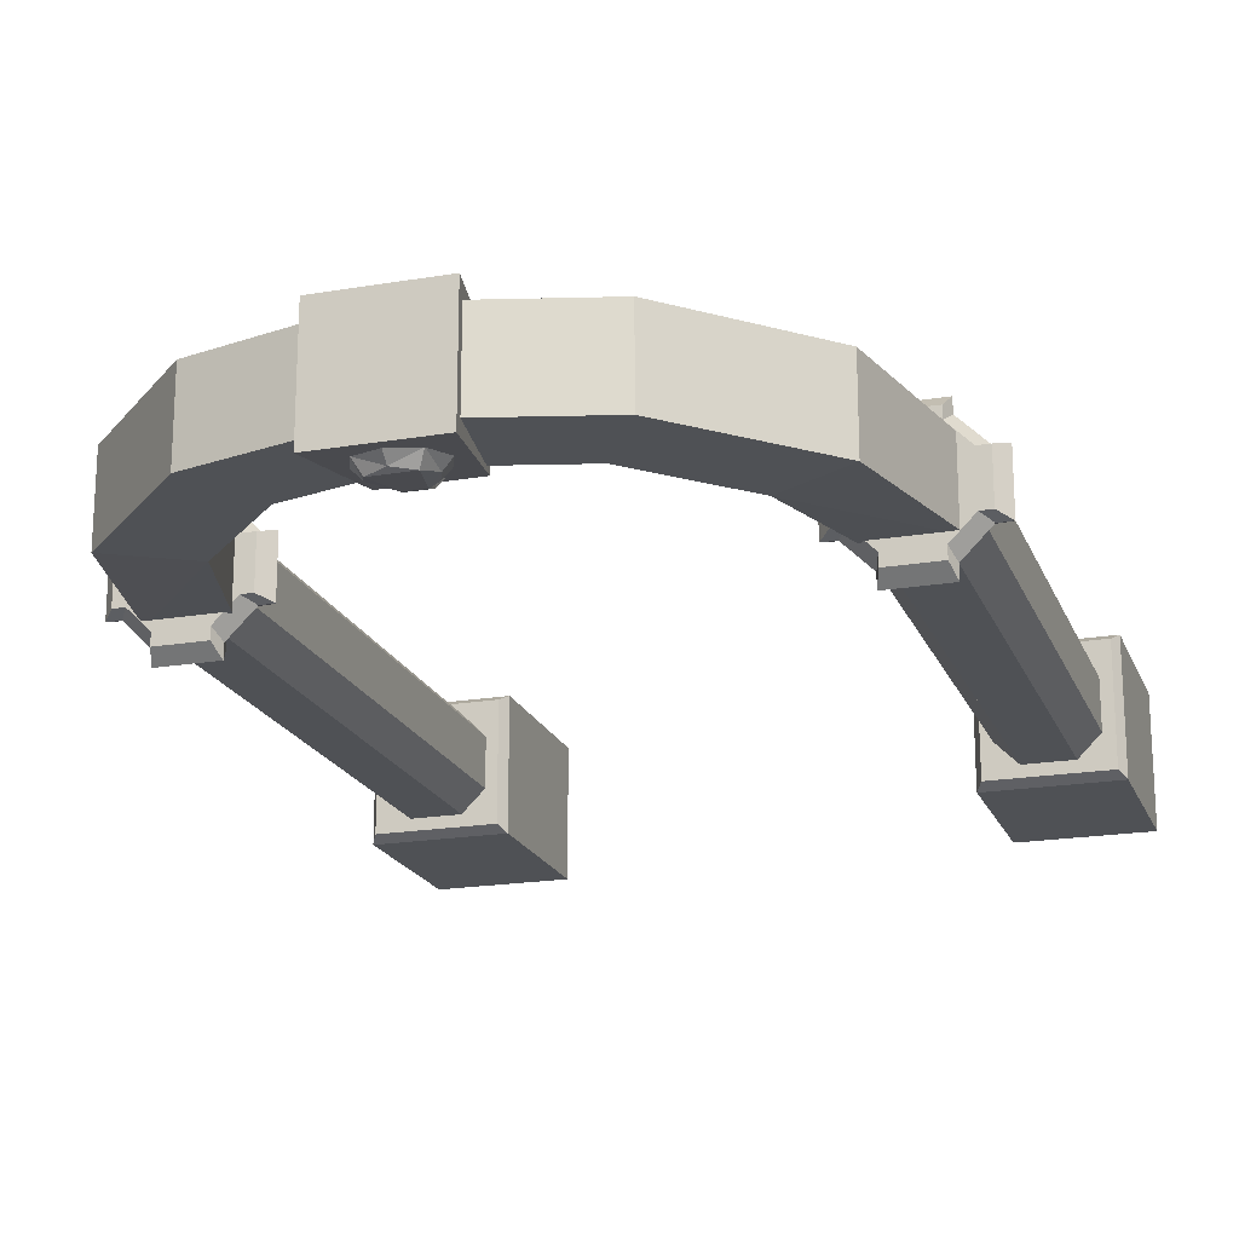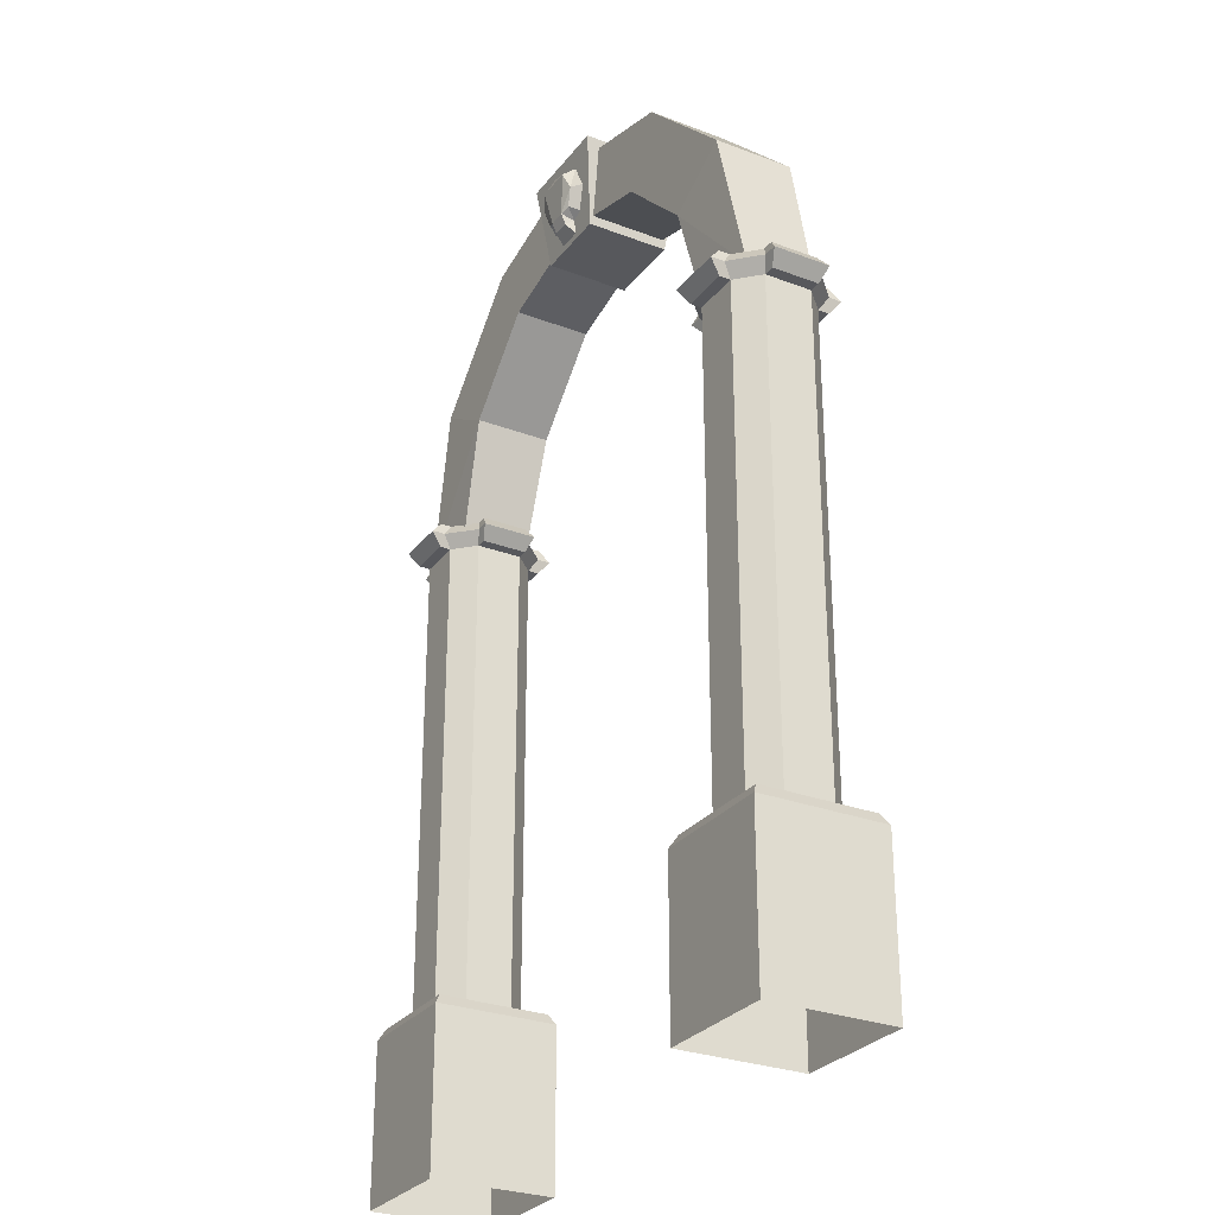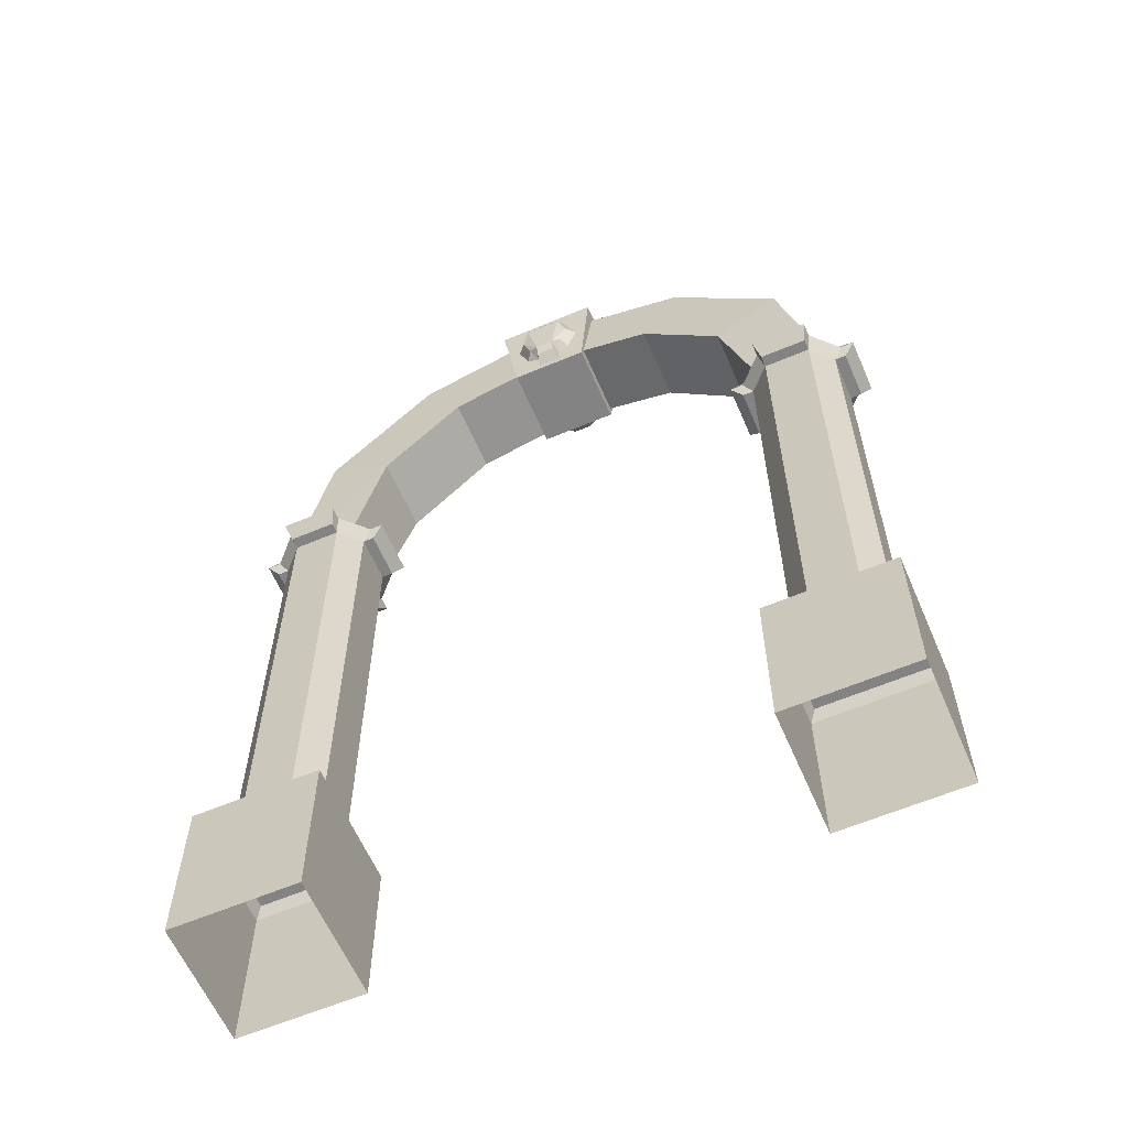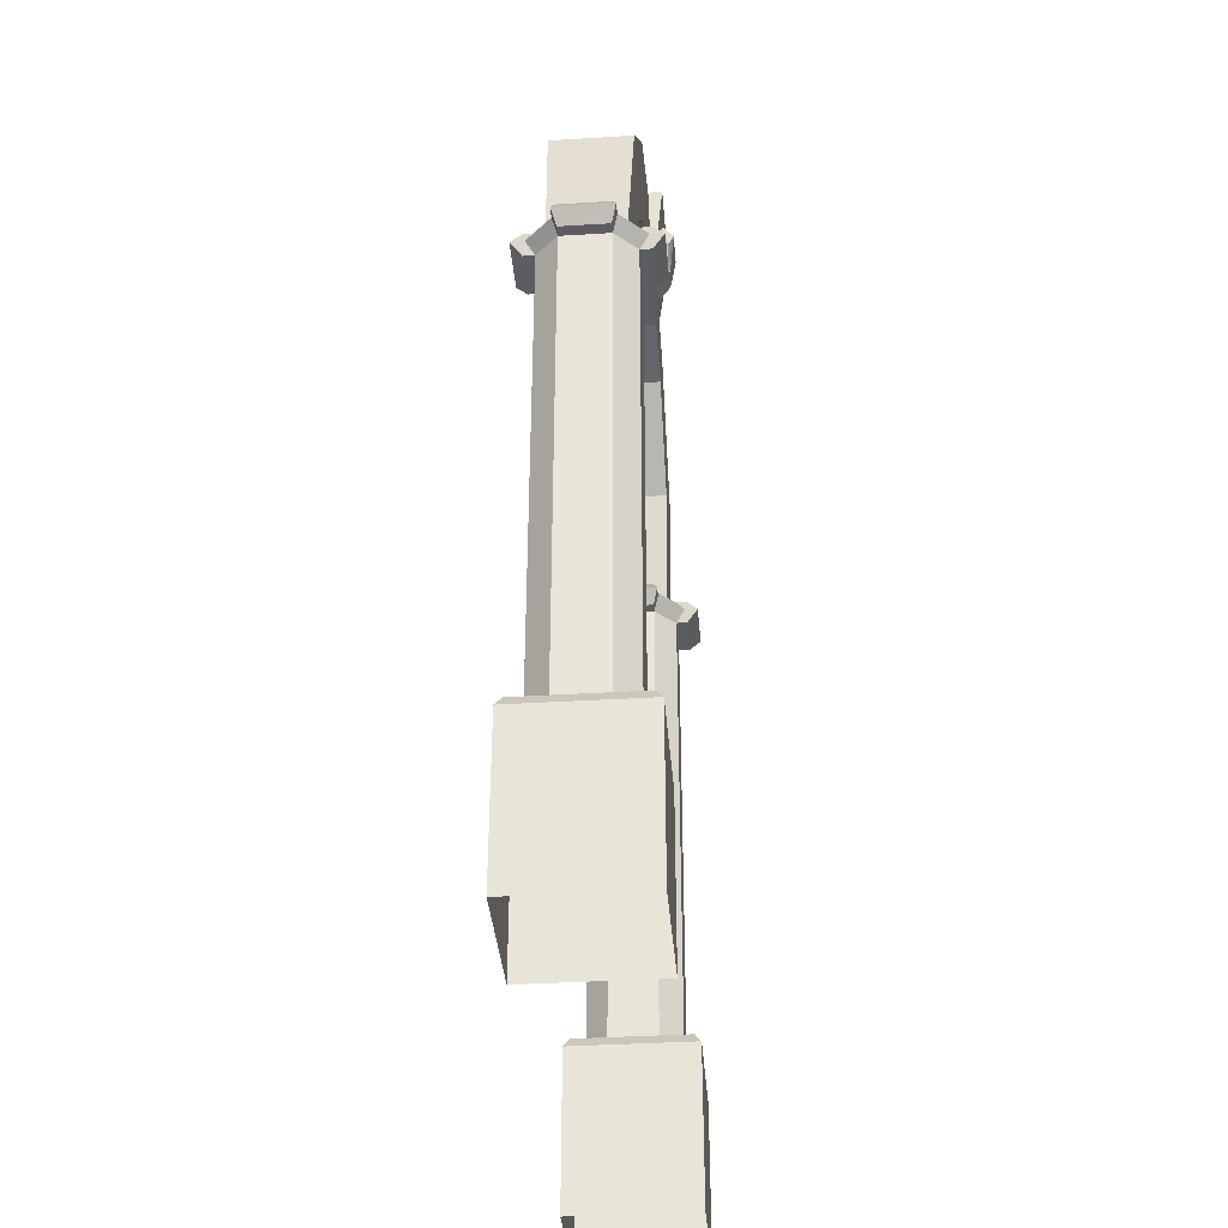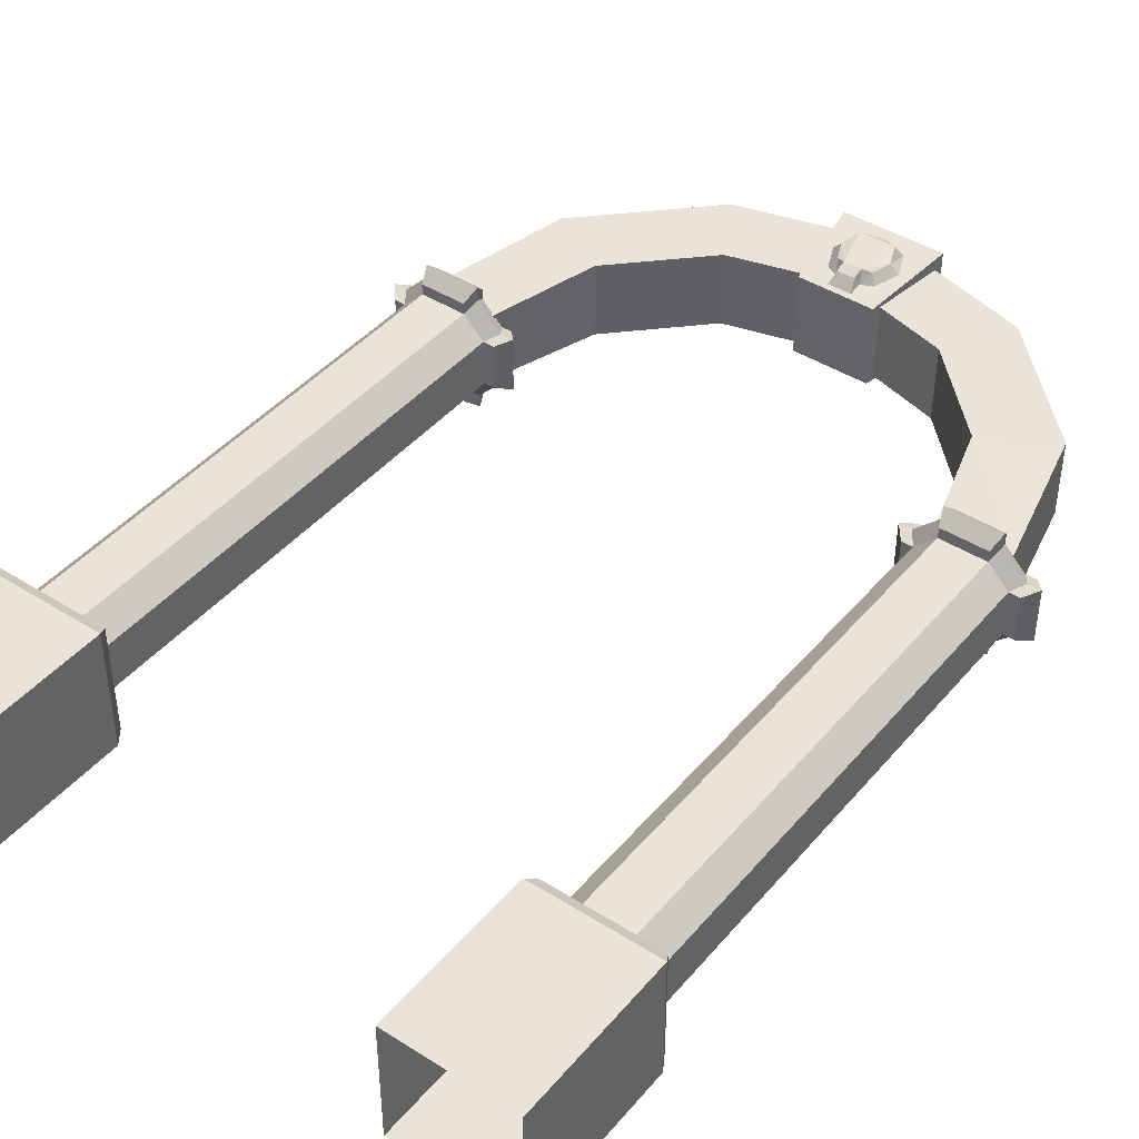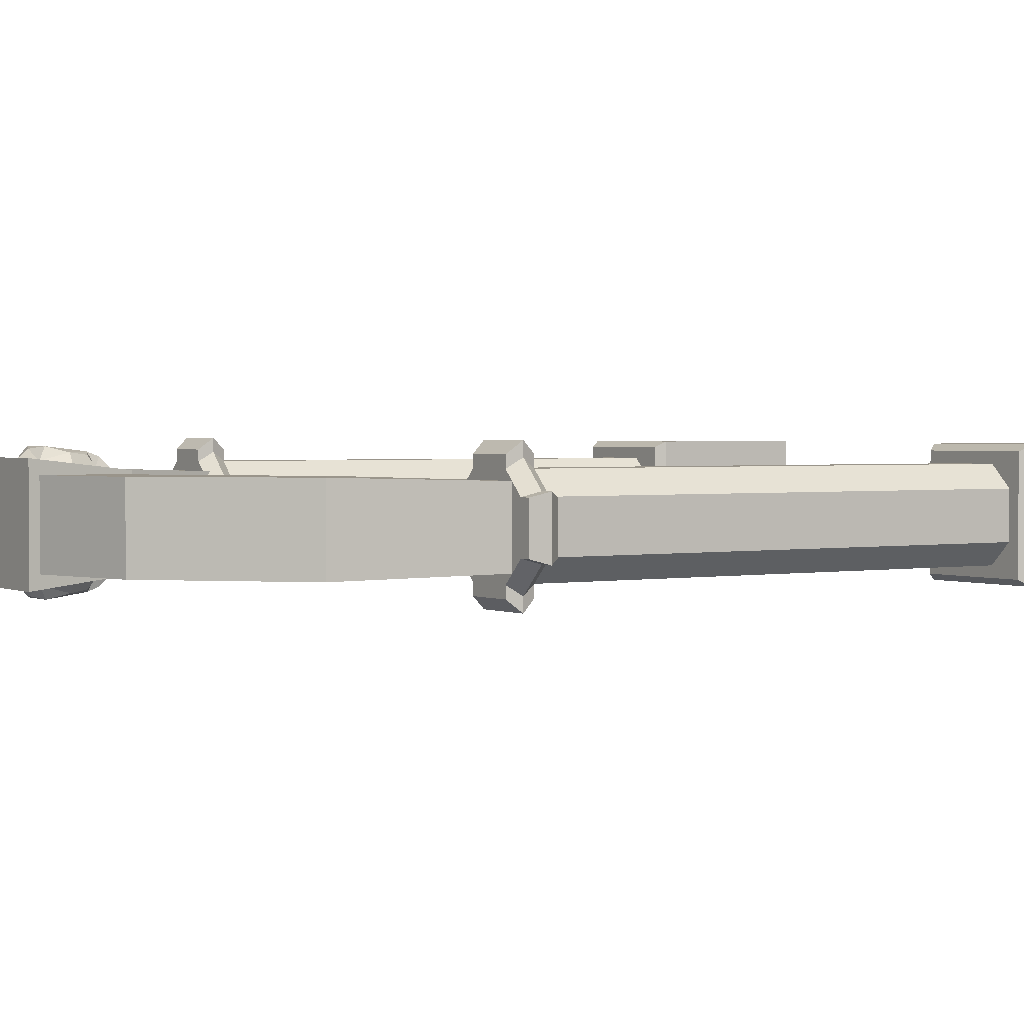
<metadata>
{"format":"obj","ext":"obj","renderer":"f3d","projection":"perspective","resolution":1024,"background":"white","views":[{"elev":-19.6,"azim":-162.4,"up":"+Z"},{"elev":-28.4,"azim":60.3,"up":"+Y"},{"elev":-61.1,"azim":23.3,"up":"+Y"},{"elev":-37.1,"azim":94.5,"up":"+Y"},{"elev":43.1,"azim":36.9,"up":"+Z"},{"elev":1.9,"azim":-123.2,"up":"+Z"}]}
</metadata>
<code>
o ArchSkull01
v 0.8625 -0.375 0.2625
v 0.8625 0.3075 0.2625
v 0.8625 -0.375 -0.2625
v 0.8625 0.3075 -0.2625
v 1.387 -0.375 0.2625
v 1.387 0.3075 0.2625
v 1.387 -0.375 -0.2625
v 1.387 0.3075 -0.2625
v 0.8888 0.3525 0.2362
v 0.8888 0.3525 -0.2362
v 1.361 0.3525 0.2362
v 1.361 0.3525 -0.2362
v 1.006 2.456 0.2268
v 1.352 2.456 -0.1188
v 0.8888 2.4 0.099
v 1.352 2.456 0.1188
v 0.8982 2.456 0.1188
v 1.006 2.456 -0.2268
v 0.8982 2.456 -0.1188
v 1.244 2.456 0.2268
v 1.244 2.456 -0.2268
v 1.006 2.456 0.2835
v 1.244 2.456 0.2835
v 1.409 2.456 0.1188
v 1.409 2.456 -0.1188
v 0.8415 2.456 0.1188
v 0.8415 2.456 -0.1188
v 1.006 2.456 -0.2835
v 1.244 2.456 -0.2835
v 1.026 2.513 -0.2362
v 1.361 2.513 -0.099
v 1.361 2.513 0.099
v 1.026 2.513 0.2362
v 1.026 2.4 0.2362
v 0.936 2.513 -0.099
v 0.936 2.513 0.099
v 1.026 2.513 0.189
v 1.314 2.513 -0.099
v 1.224 2.513 -0.189
v 1.224 2.513 0.189
v 1.314 2.513 0.099
v 1.224 2.513 -0.2362
v 0.8888 2.513 -0.099
v 0.8888 2.513 0.099
v 1.224 2.513 0.2362
v 1.026 2.513 -0.189
v 1.117 3.12 0.1654
v 0.9762 2.456 0.1488
v 1.117 3.12 -0.1654
v 0.9762 2.456 -0.1488
v 0.8311 2.955 -0.1654
v 1.274 2.456 0.1488
v 0.8311 2.955 0.1654
v 1.274 2.456 -0.1488
v 0.6452 3.592 0.1654
v 0.4798 3.306 0.1654
v 0.6452 3.592 -0.1654
v 0.4798 3.306 -0.1654
v 1.361 2.4 -0.099
v 1.224 2.4 0.189
v 1.361 2.4 0.099
v 1.026 2.4 -0.2362
v 1.314 0.3525 0.099
v 0.936 2.4 -0.099
v 1.026 0.3525 0.189
v 1.224 0.3525 0.189
v 1.314 0.3525 -0.099
v 0.936 0.3525 0.099
v 0.936 0.3525 -0.099
v 1.026 0.3525 -0.189
v 1.224 0.3525 -0.189
v 1.314 2.4 -0.099
v 1.314 2.4 0.099
v 0.1503 3.394 0.1654
v 0.1503 3.394 -0.1654
v 0.2021 3.711 -0.1654
v 0.2021 3.711 0.1654
v 0.936 2.4 0.099
v 1.026 2.4 0.189
v 1.224 2.4 -0.189
v 1.224 2.4 -0.2362
v 0.8888 2.4 -0.099
v 1.224 2.4 0.2362
v 1.026 2.4 -0.189
v -0.8625 -0.375 0.2625
v -0.8625 0.3075 0.2625
v -0.8625 -0.375 -0.2625
v -0.8625 0.3075 -0.2625
v -1.387 -0.375 0.2625
v -1.387 0.3075 0.2625
v -1.387 -0.375 -0.2625
v -1.387 0.3075 -0.2625
v -0.8888 0.3525 0.2362
v -0.8888 0.3525 -0.2362
v -1.361 0.3525 0.2362
v -1.361 0.3525 -0.2362
v -1.006 2.456 0.2268
v -1.352 2.456 -0.1188
v -0.8888 2.4 0.099
v -1.352 2.456 0.1188
v -0.8982 2.456 0.1188
v -1.006 2.456 -0.2268
v -0.8982 2.456 -0.1188
v -1.244 2.456 0.2268
v -1.244 2.456 -0.2268
v -1.006 2.456 0.2835
v -1.244 2.456 0.2835
v -1.409 2.456 0.1188
v -1.409 2.456 -0.1188
v -0.8415 2.456 0.1188
v -0.8415 2.456 -0.1188
v -1.006 2.456 -0.2835
v -1.244 2.456 -0.2835
v -1.026 2.513 -0.2362
v -1.361 2.513 -0.099
v -1.361 2.513 0.099
v -1.026 2.513 0.2362
v -1.026 2.4 0.2362
v -0.936 2.513 -0.099
v -0.936 2.513 0.099
v -1.026 2.513 0.189
v -1.314 2.513 -0.099
v -1.224 2.513 -0.189
v -1.224 2.513 0.189
v -1.314 2.513 0.099
v -1.224 2.513 -0.2362
v -0.8888 2.513 -0.099
v -0.8888 2.513 0.099
v -1.224 2.513 0.2362
v -1.026 2.513 -0.189
v -1.117 3.12 0.1654
v -0.9762 2.456 0.1488
v -1.117 3.12 -0.1654
v -0.9762 2.456 -0.1488
v -0.8311 2.955 -0.1654
v -1.274 2.456 0.1488
v -0.8311 2.955 0.1654
v -1.274 2.456 -0.1488
v -0.6452 3.592 0.1654
v -0.4798 3.306 0.1654
v -0.6452 3.592 -0.1654
v -0.4798 3.306 -0.1654
v -1.361 2.4 -0.099
v -1.224 2.4 0.189
v -1.361 2.4 0.099
v -1.026 2.4 -0.2362
v -1.314 0.3525 0.099
v -0.936 2.4 -0.099
v -1.026 0.3525 0.189
v -1.224 0.3525 0.189
v -1.314 0.3525 -0.099
v -0.936 0.3525 0.099
v -0.936 0.3525 -0.099
v -1.026 0.3525 -0.189
v -1.224 0.3525 -0.189
v -1.314 2.4 -0.099
v -1.314 2.4 0.099
v -0.1503 3.394 0.1654
v -0.1503 3.394 -0.1654
v -0.2021 3.711 -0.1654
v -0.2021 3.711 0.1654
v -0.936 2.4 0.099
v -1.026 2.4 0.189
v -1.224 2.4 -0.189
v -1.224 2.4 -0.2362
v -0.8888 2.4 -0.099
v -1.224 2.4 0.2362
v -1.026 2.4 -0.189
v -0.1668 3.348 0.1779
v -0.2224 3.748 0.2224
v -0.1668 3.348 -0.1779
v -0.2224 3.748 -0.2224
v 0.1668 3.348 0.1779
v 0.2224 3.748 0.2224
v 0.1668 3.348 -0.1779
v 0.2224 3.748 -0.2224
v 0 3.699 0.2163
v -0.1035 3.66 0.2119
v -0.1464 3.558 0.2004
v -0.1035 3.455 0.1889
v 0.05177 3.373 0.1797
v 0.1035 3.455 0.1889
v 0.1464 3.558 0.2004
v 0.1035 3.66 0.2119
v 0.05177 3.433 0.1865
v -0.05177 3.433 0.1865
v -0.05177 3.373 0.1797
v -0.07728 3.629 0.2607
v 0 3.658 0.2512
v -0.1093 3.552 0.2394
v -0.07728 3.475 0.2308
v -0.03864 3.459 0.2418
v -0.03864 3.414 0.2239
v 0.1093 3.552 0.2394
v 0.07728 3.475 0.2308
v 0.07728 3.629 0.2607
v 0.03864 3.459 0.2418
v 0.03864 3.414 0.2239
v 0 3.699 -0.2163
v -0.1035 3.66 -0.2119
v -0.1464 3.558 -0.2004
v -0.1035 3.455 -0.1889
v 0.05177 3.373 -0.1797
v 0.1035 3.455 -0.1889
v 0.1464 3.558 -0.2004
v 0.1035 3.66 -0.2119
v 0.05177 3.433 -0.1865
v -0.05177 3.433 -0.1865
v -0.05177 3.373 -0.1797
v -0.07728 3.629 -0.2607
v 0 3.658 -0.2512
v -0.1093 3.552 -0.2394
v -0.07728 3.475 -0.2308
v -0.03864 3.459 -0.2418
v -0.03864 3.414 -0.2239
v 0.1093 3.552 -0.2394
v 0.07728 3.475 -0.2308
v 0.07728 3.629 -0.2607
v 0.03864 3.459 -0.2418
v 0.03864 3.414 -0.2239
f 2 3 1
f 4 7 3
f 8 5 7
f 6 1 5
f 4 12 8
f 10 11 12
f 8 11 6
f 2 10 4
f 6 9 2
f 80 14 72
f 22 62 34
f 79 17 78
f 27 59 82
f 26 82 15
f 29 83 81
f 19 84 64
f 24 15 61
f 23 34 83
f 16 60 73
f 28 81 62
f 25 61 59
f 46 19 35
f 23 42 45
f 40 16 41
f 25 43 31
f 24 31 32
f 28 33 30
f 14 39 38
f 26 32 44
f 22 45 33
f 17 37 36
f 29 30 42
f 27 44 43
f 54 51 49
f 52 53 48
f 48 51 50
f 51 57 49
f 52 49 47
f 49 55 47
f 53 58 51
f 53 55 56
f 41 35 36
f 35 39 46
f 35 44 36
f 30 39 42
f 36 40 41
f 45 37 33
f 31 41 32
f 73 59 61
f 79 83 34
f 80 62 81
f 15 64 78
f 78 63 73
f 69 72 67
f 79 68 65
f 70 64 84
f 73 66 63
f 67 80 72
f 78 69 68
f 66 79 65
f 67 73 63
f 84 71 70
f 71 60 66
f 84 65 79
f 56 77 74
f 58 76 57
f 57 77 55
f 56 75 58
f 87 86 85
f 91 88 87
f 89 92 91
f 85 90 89
f 96 88 92
f 95 94 96
f 95 92 90
f 94 86 88
f 93 90 86
f 164 98 105
f 146 106 118
f 163 101 97
f 143 111 166
f 99 111 110
f 167 113 165
f 168 103 148
f 99 108 145
f 118 107 167
f 144 100 157
f 165 112 146
f 143 108 109
f 130 103 102
f 126 107 129
f 124 100 104
f 127 109 115
f 115 108 116
f 117 112 114
f 123 98 122
f 116 110 128
f 129 106 117
f 121 101 120
f 114 113 126
f 128 111 127
f 138 135 134
f 137 136 132
f 135 132 134
f 141 135 133
f 131 138 136
f 139 133 131
f 142 137 135
f 137 139 131
f 119 125 120
f 123 119 130
f 128 119 120
f 123 114 126
f 120 124 121
f 121 129 117
f 125 115 116
f 143 157 145
f 167 163 118
f 146 164 165
f 148 99 162
f 147 162 157
f 156 153 151
f 152 163 149
f 148 154 168
f 150 157 147
f 164 151 156
f 153 162 152
f 163 150 149
f 157 151 147
f 155 168 154
f 144 155 150
f 149 168 163
f 140 161 139
f 160 142 141
f 161 141 139
f 159 140 142
f 170 171 169
f 172 175 171
f 176 173 175
f 174 169 173
f 175 169 171
f 172 174 176
f 192 198 197
f 194 197 196
f 190 192 191
f 197 188 192
f 188 196 189
f 184 194 196
f 186 191 192
f 178 189 177
f 184 189 196
f 186 193 192
f 185 198 181
f 178 190 179
f 185 195 182
f 182 194 183
f 180 190 191
f 181 193 187
f 214 220 219
f 216 219 218
f 212 214 213
f 219 210 214
f 210 218 211
f 206 216 218
f 208 213 214
f 200 211 199
f 206 211 218
f 208 215 214
f 207 220 203
f 200 212 201
f 207 217 204
f 204 216 205
f 202 212 213
f 209 220 215
f 2 4 3
f 4 8 7
f 8 6 5
f 6 2 1
f 4 10 12
f 10 9 11
f 8 12 11
f 2 9 10
f 6 11 9
f 80 21 14
f 22 28 62
f 79 13 17
f 27 25 59
f 26 27 82
f 29 23 83
f 19 18 84
f 24 26 15
f 23 22 34
f 16 20 60
f 28 29 81
f 25 24 61
f 46 18 19
f 23 29 42
f 40 20 16
f 25 27 43
f 24 25 31
f 28 22 33
f 14 21 39
f 26 24 32
f 22 23 45
f 17 13 37
f 29 28 30
f 27 26 44
f 54 50 51
f 52 47 53
f 48 53 51
f 51 58 57
f 52 54 49
f 49 57 55
f 53 56 58
f 53 47 55
f 41 38 35
f 35 38 39
f 35 43 44
f 30 46 39
f 36 37 40
f 45 40 37
f 31 38 41
f 73 72 59
f 79 60 83
f 80 84 62
f 15 82 64
f 78 68 63
f 69 64 72
f 79 78 68
f 70 69 64
f 73 60 66
f 67 71 80
f 78 64 69
f 66 60 79
f 67 72 73
f 84 80 71
f 71 80 60
f 84 70 65
f 56 55 77
f 58 75 76
f 57 76 77
f 56 74 75
f 87 88 86
f 91 92 88
f 89 90 92
f 85 86 90
f 96 94 88
f 95 93 94
f 95 96 92
f 94 93 86
f 93 95 90
f 164 156 98
f 146 112 106
f 163 162 101
f 143 109 111
f 99 166 111
f 167 107 113
f 168 102 103
f 99 110 108
f 118 106 107
f 144 104 100
f 165 113 112
f 143 145 108
f 130 119 103
f 126 113 107
f 124 125 100
f 127 111 109
f 115 109 108
f 117 106 112
f 123 105 98
f 116 108 110
f 129 107 106
f 121 97 101
f 114 112 113
f 128 110 111
f 138 133 135
f 137 131 136
f 135 137 132
f 141 142 135
f 131 133 138
f 139 141 133
f 142 140 137
f 137 140 139
f 119 122 125
f 123 122 119
f 128 127 119
f 123 130 114
f 120 125 124
f 121 124 129
f 125 122 115
f 143 156 157
f 167 144 163
f 146 168 164
f 148 166 99
f 147 152 162
f 156 148 153
f 152 162 163
f 148 153 154
f 150 144 157
f 164 155 151
f 153 148 162
f 163 144 150
f 157 156 151
f 155 164 168
f 144 164 155
f 149 154 168
f 140 158 161
f 160 159 142
f 161 160 141
f 159 158 140
f 170 172 171
f 172 176 175
f 176 174 173
f 174 170 169
f 175 173 169
f 172 170 174
f 192 193 198
f 194 195 197
f 190 188 192
f 197 196 188
f 184 183 194
f 186 180 191
f 178 188 189
f 184 177 189
f 186 187 193
f 185 197 198
f 178 188 190
f 185 197 195
f 182 195 194
f 180 179 190
f 181 198 193
f 214 215 220
f 216 217 219
f 212 210 214
f 219 218 210
f 206 205 216
f 208 202 213
f 200 210 211
f 206 199 211
f 208 209 215
f 207 219 220
f 200 210 212
f 207 219 217
f 204 217 216
f 202 201 212
f 209 203 220

</code>
